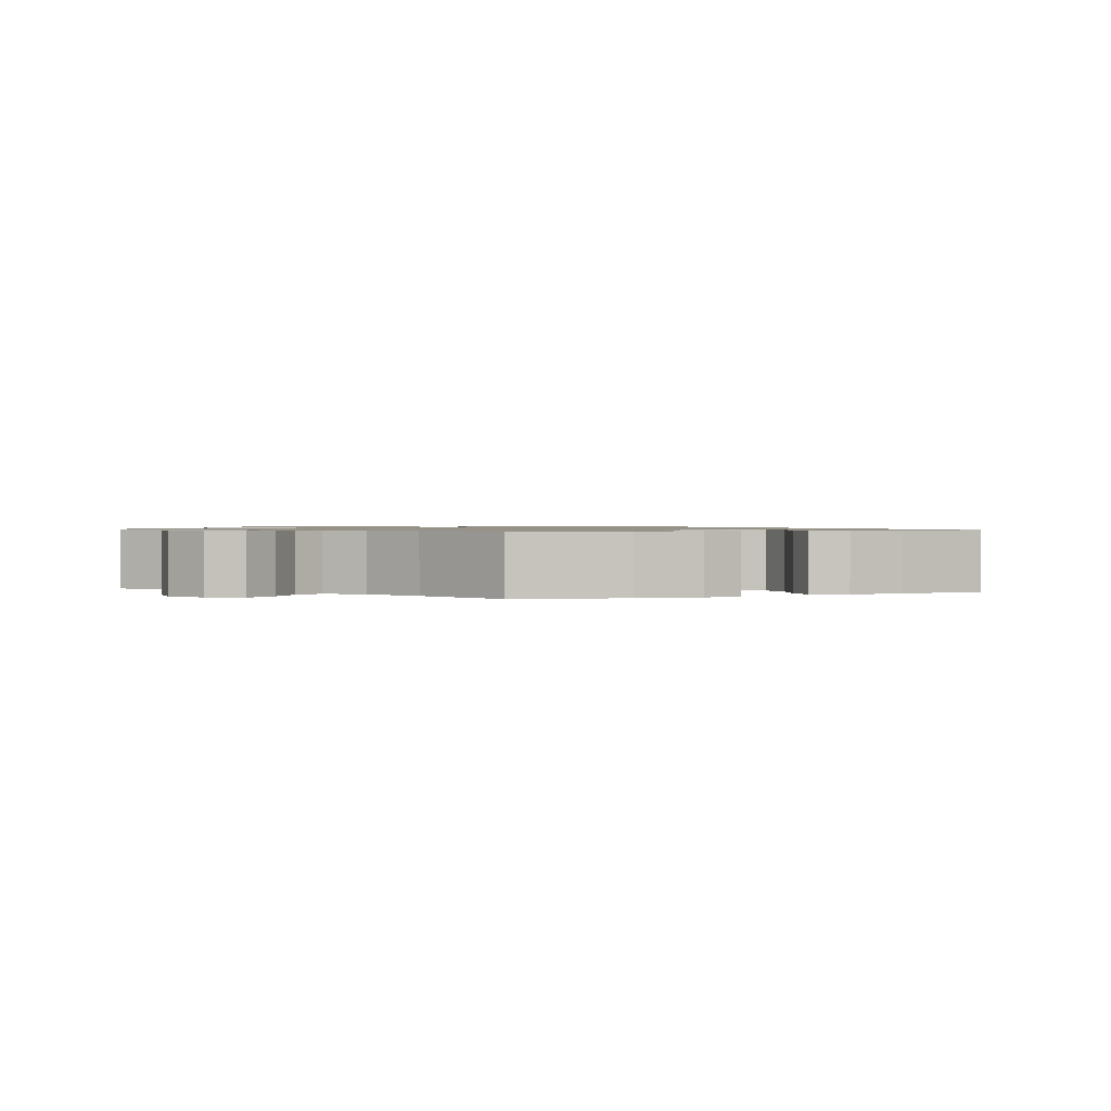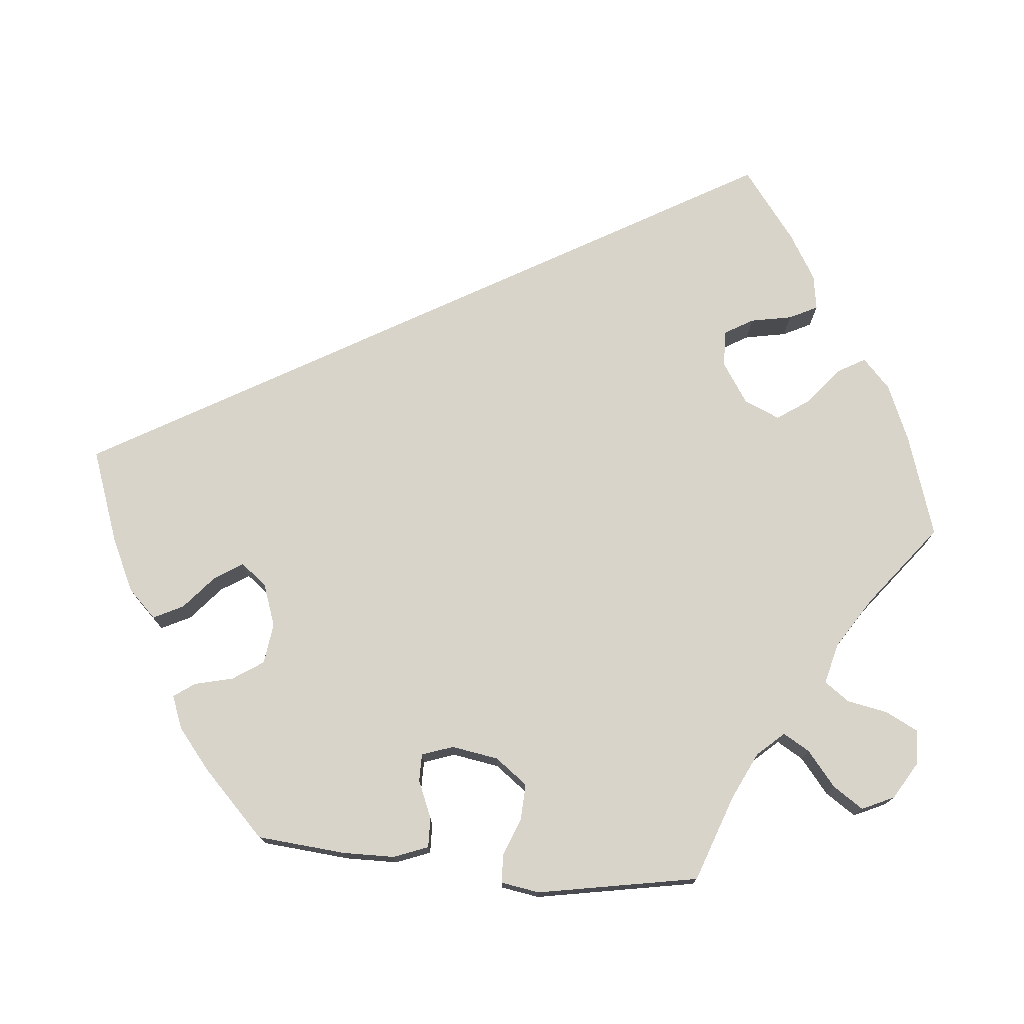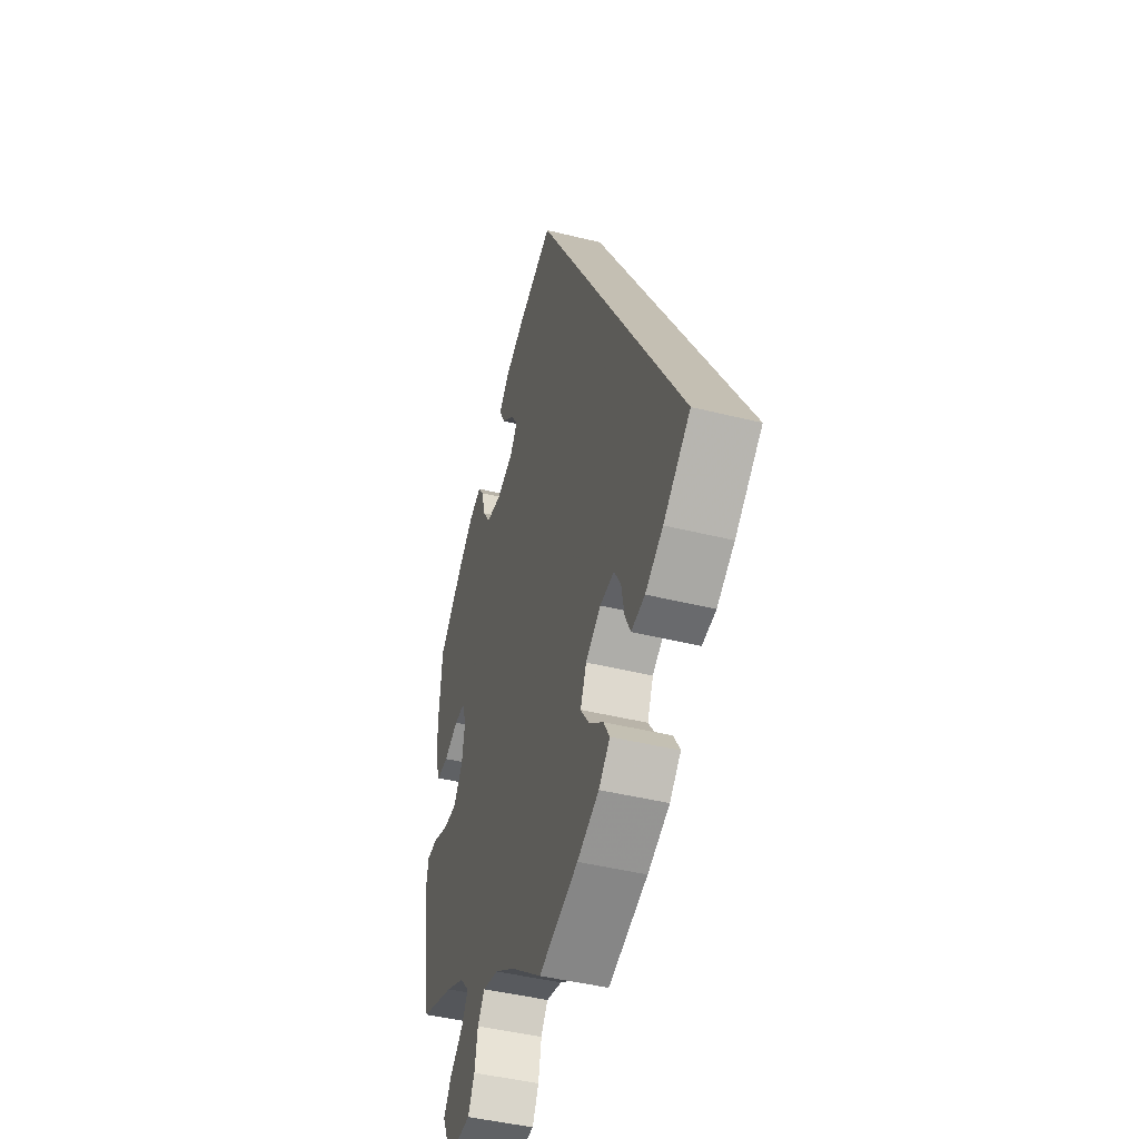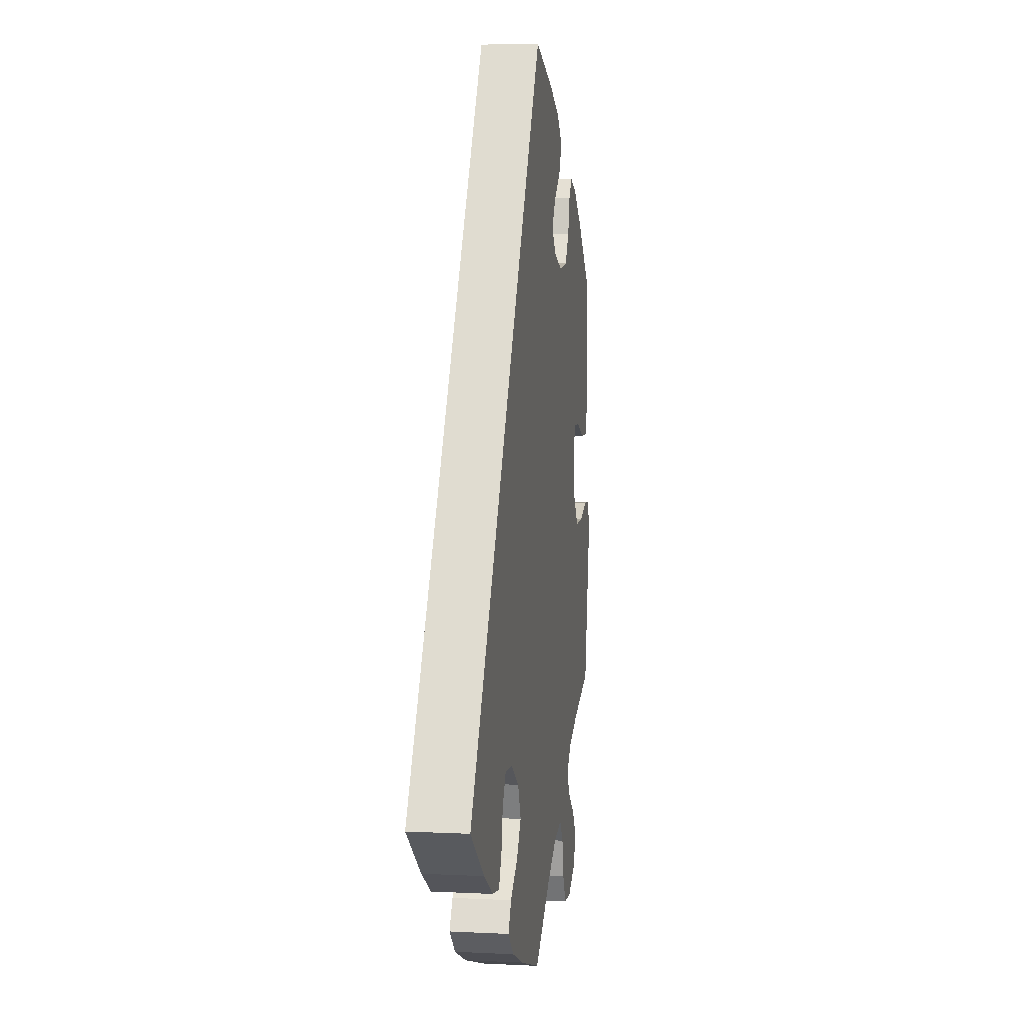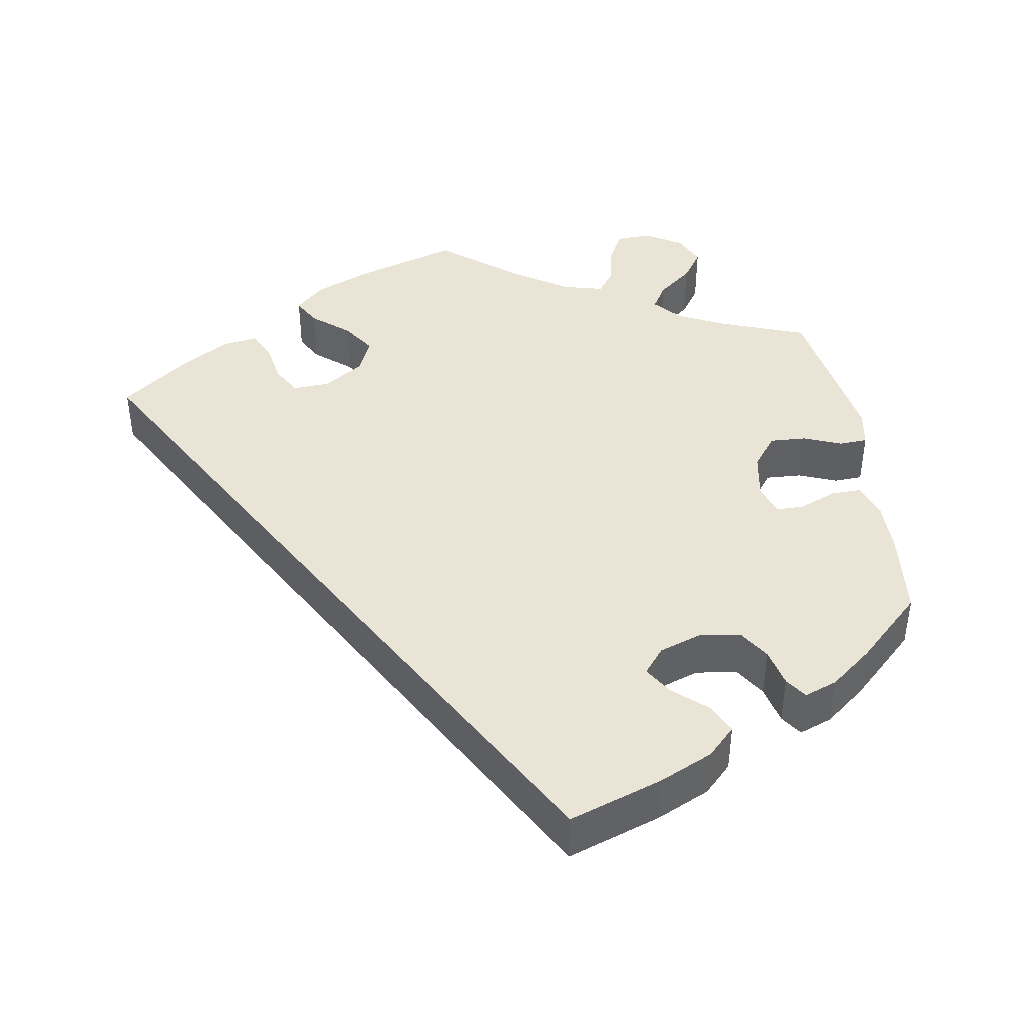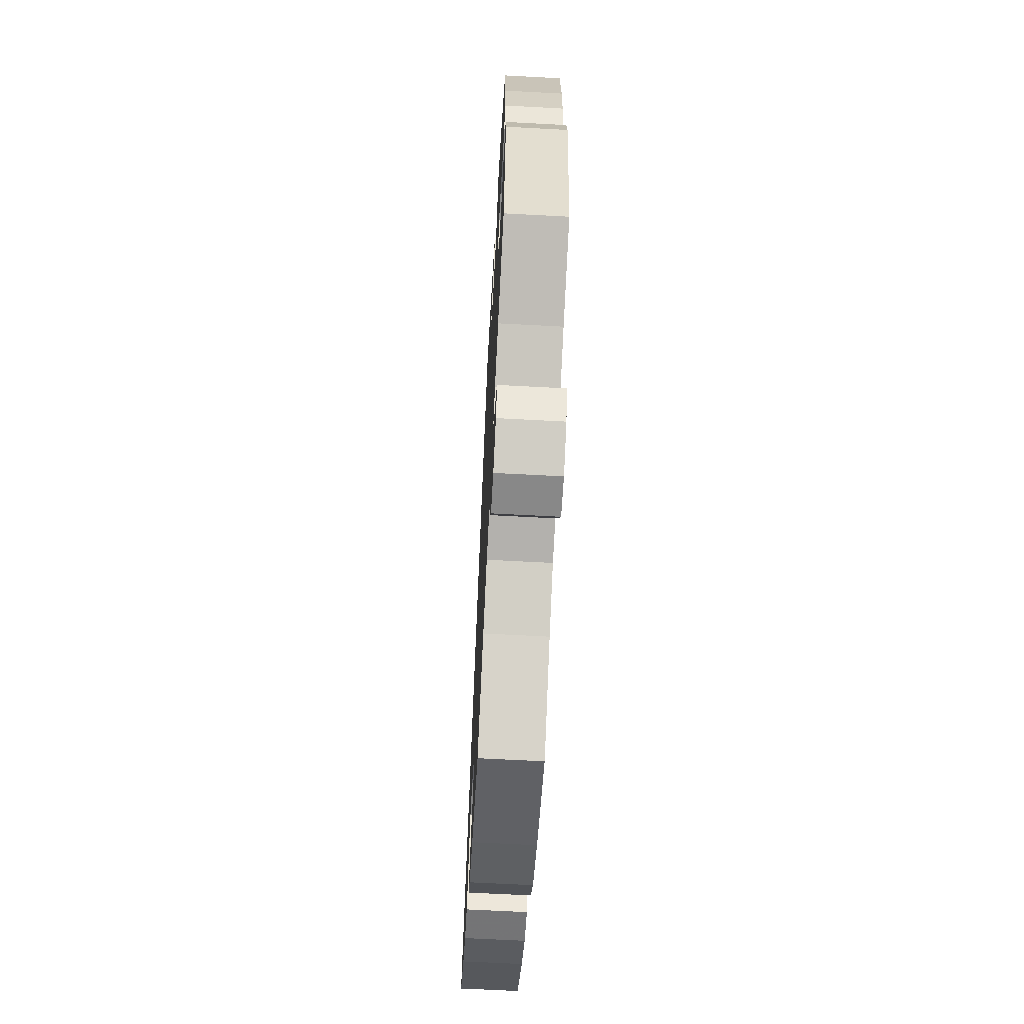
<metadata>
{"format":"obj","ext":"obj","renderer":"f3d","projection":"perspective","resolution":1024,"background":"white","views":[{"elev":1.0,"azim":-173.1,"up":"+Y"},{"elev":75.1,"azim":95.4,"up":"+Y"},{"elev":-44.4,"azim":-106.2,"up":"+Z"},{"elev":5.7,"azim":-81.3,"up":"+Z"},{"elev":42.6,"azim":-8.7,"up":"+Y"},{"elev":-65.2,"azim":86.9,"up":"+Z"}]}
</metadata>
<code>
v -0.129 0.07 -0.536
v -0.201 0.07 -0.505
v -0.238 0.07 -0.47
v -0.218 0.07 -0.435
v -0.171 0.07 -0.397
v -0.142 0.07 -0.355
v -0.162 0.07 -0.309
v -0.212 0.07 -0.276
v -0.259 0.07 -0.273
v -0.281 0.07 -0.31
v -0.291 0.07 -0.363
v -0.309 0.07 -0.399
v -0.354 0.07 -0.392
v -0.412 0.07 -0.357
v -0.501 0.07 -0.289
v -0.001 0.07 0.578
v 0.117 0.07 0.536
v 0.185 0.07 0.504
v 0.22 0.07 0.468
v 0.201 0.07 0.43
v 0.158 0.07 0.393
v 0.135 0.07 0.357
v 0.161 0.07 0.324
v 0.215 0.07 0.305
v 0.267 0.07 0.312
v 0.293 0.07 0.351
v 0.305 0.07 0.4
v 0.324 0.07 0.427
v 0.366 0.07 0.411
v 0.418 0.07 0.369
v 0.5 0.07 0.289
v 0.51 0.07 0.176
v 0.509 0.07 0.11
v 0.492 0.07 0.066
v 0.454 0.07 0.067
v 0.406 0.07 0.087
v 0.371 0.07 0.087
v 0.357 0.07 0.047
v 0.367 0.07 -0.013
v 0.398 0.07 -0.054
v 0.444 0.07 -0.052
v 0.493 0.07 -0.033
v 0.529 0.07 -0.035
v 0.537 0.07 -0.084
v 0.5 0.07 -0.289
v 0.39 0.07 -0.328
v 0.329 0.07 -0.357
v 0.298 0.07 -0.391
v 0.318 0.07 -0.425
v 0.362 0.07 -0.461
v 0.388 0.07 -0.5
v 0.369 0.07 -0.541
v 0.322 0.07 -0.569
v 0.277 0.07 -0.567
v 0.256 0.07 -0.526
v 0.246 0.07 -0.474
v 0.223 0.07 -0.442
v 0.171 0.07 -0.455
v 0.105 0.07 -0.497
v 0.001 0.07 -0.578
v -0.129 0 -0.536
v -0.201 0 -0.505
v -0.238 0 -0.47
v -0.218 0 -0.435
v -0.171 0 -0.397
v -0.142 0 -0.355
v -0.162 0 -0.309
v -0.212 0 -0.276
v -0.259 0 -0.273
v -0.281 0 -0.31
v -0.291 0 -0.363
v -0.309 0 -0.399
v -0.354 0 -0.392
v -0.412 0 -0.357
v -0.501 0 -0.289
v -0.001 0 0.578
v 0.117 0 0.536
v 0.185 0 0.504
v 0.22 0 0.468
v 0.201 0 0.43
v 0.158 0 0.393
v 0.135 0 0.357
v 0.161 0 0.324
v 0.215 0 0.305
v 0.267 0 0.312
v 0.293 0 0.351
v 0.305 0 0.4
v 0.324 0 0.427
v 0.366 0 0.411
v 0.418 0 0.369
v 0.5 0 0.289
v 0.51 0 0.176
v 0.509 0 0.11
v 0.492 0 0.066
v 0.454 0 0.067
v 0.406 0 0.087
v 0.371 0 0.087
v 0.357 0 0.047
v 0.367 0 -0.013
v 0.398 0 -0.054
v 0.444 0 -0.052
v 0.493 0 -0.033
v 0.529 0 -0.035
v 0.537 0 -0.084
v 0.5 0 -0.289
v 0.39 0 -0.328
v 0.329 0 -0.357
v 0.298 0 -0.391
v 0.318 0 -0.425
v 0.362 0 -0.461
v 0.388 0 -0.5
v 0.369 0 -0.541
v 0.322 0 -0.569
v 0.277 0 -0.567
v 0.256 0 -0.526
v 0.246 0 -0.474
v 0.223 0 -0.442
v 0.171 0 -0.455
v 0.105 0 -0.497
v 0.001 0 -0.578
f 59 60 1 2
f 58 59 2 3
f 57 58 3 4
f 53 54 55 56
f 53 56 57
f 52 53 57
f 49 50 51 52
f 48 49 52 57
f 47 48 57 4
f 43 44 45 46
f 41 42 43 46
f 40 41 46 47
f 39 40 47 4
f 33 34 35 36
f 33 36 37
f 32 33 37
f 31 32 37
f 30 31 37
f 29 30 37 38
f 26 27 28 29
f 25 26 29 38
f 18 19 20 21
f 18 21 22
f 17 18 22
f 16 17 22
f 15 16 22
f 14 15 22 23
f 10 11 12 13
f 9 10 13 14
f 39 4 5
f 39 5 6
f 24 25 38 39
f 24 39 6 7
f 9 14 23 24
f 8 9 24
f 7 8 24
f 62 61 120 119
f 63 62 119 118
f 64 63 118 117
f 116 115 114 113
f 117 116 113
f 117 113 112
f 112 111 110 109
f 117 112 109 108
f 64 117 108 107
f 106 105 104 103
f 106 103 102 101
f 107 106 101 100
f 64 107 100 99
f 96 95 94 93
f 97 96 93
f 97 93 92
f 97 92 91
f 97 91 90
f 98 97 90 89
f 89 88 87 86
f 98 89 86 85
f 81 80 79 78
f 82 81 78
f 82 78 77
f 82 77 76
f 82 76 75
f 83 82 75 74
f 73 72 71 70
f 74 73 70 69
f 65 64 99
f 66 65 99
f 99 98 85 84
f 67 66 99 84
f 84 83 74 69
f 84 69 68
f 84 68 67
f 1 61 62 2
f 2 62 63 3
f 3 63 64 4
f 4 64 65 5
f 5 65 66 6
f 6 66 67 7
f 7 67 68 8
f 8 68 69 9
f 9 69 70 10
f 10 70 71 11
f 11 71 72 12
f 12 72 73 13
f 13 73 74 14
f 14 74 75 15
f 15 75 76 16
f 16 76 77 17
f 17 77 78 18
f 18 78 79 19
f 19 79 80 20
f 20 80 81 21
f 21 81 82 22
f 22 82 83 23
f 23 83 84 24
f 24 84 85 25
f 25 85 86 26
f 26 86 87 27
f 27 87 88 28
f 28 88 89 29
f 29 89 90 30
f 30 90 91 31
f 31 91 92 32
f 32 92 93 33
f 33 93 94 34
f 34 94 95 35
f 35 95 96 36
f 36 96 97 37
f 37 97 98 38
f 38 98 99 39
f 39 99 100 40
f 40 100 101 41
f 41 101 102 42
f 42 102 103 43
f 43 103 104 44
f 44 104 105 45
f 45 105 106 46
f 46 106 107 47
f 47 107 108 48
f 48 108 109 49
f 49 109 110 50
f 50 110 111 51
f 51 111 112 52
f 52 112 113 53
f 53 113 114 54
f 54 114 115 55
f 55 115 116 56
f 56 116 117 57
f 57 117 118 58
f 58 118 119 59
f 59 119 120 60
f 60 120 61 1

</code>
